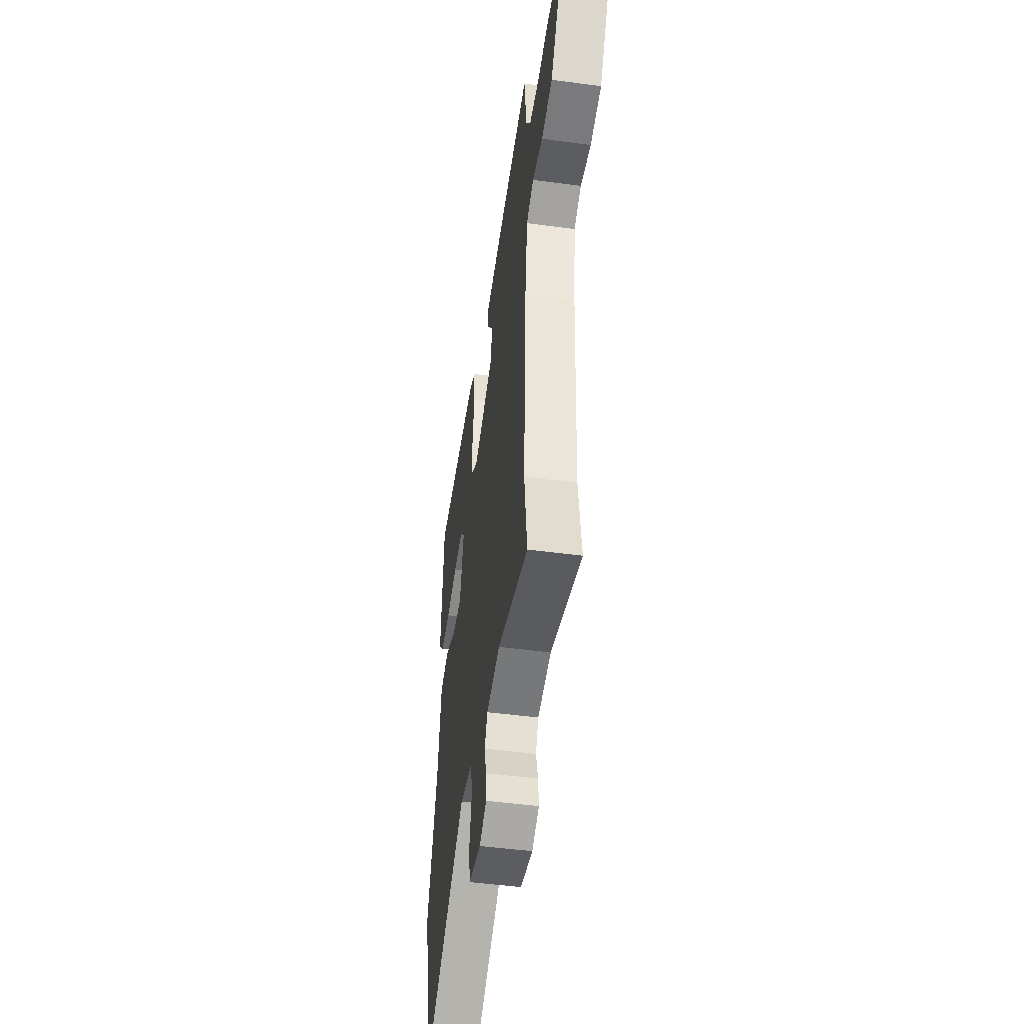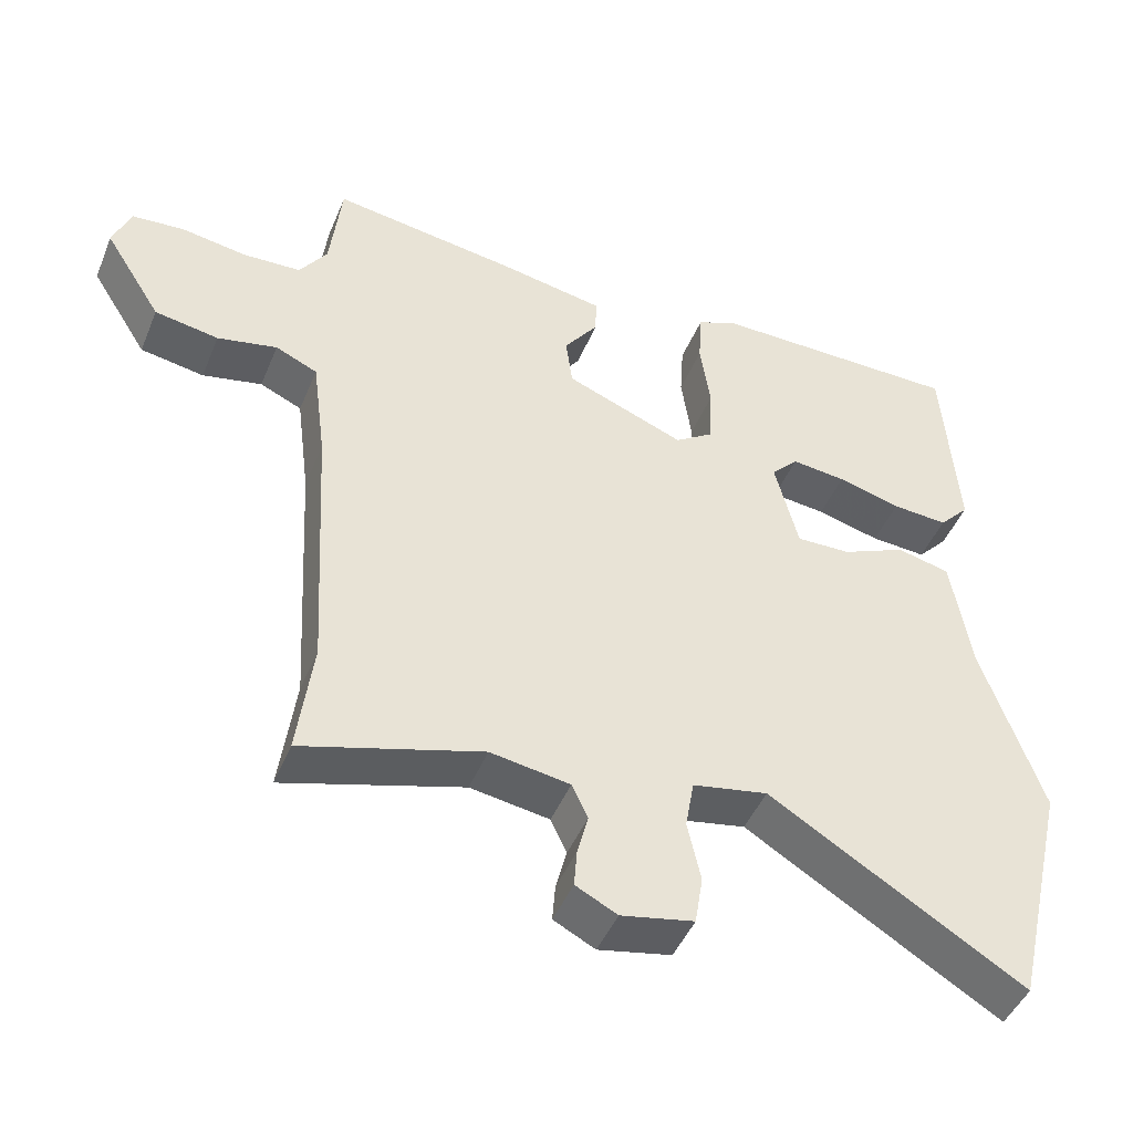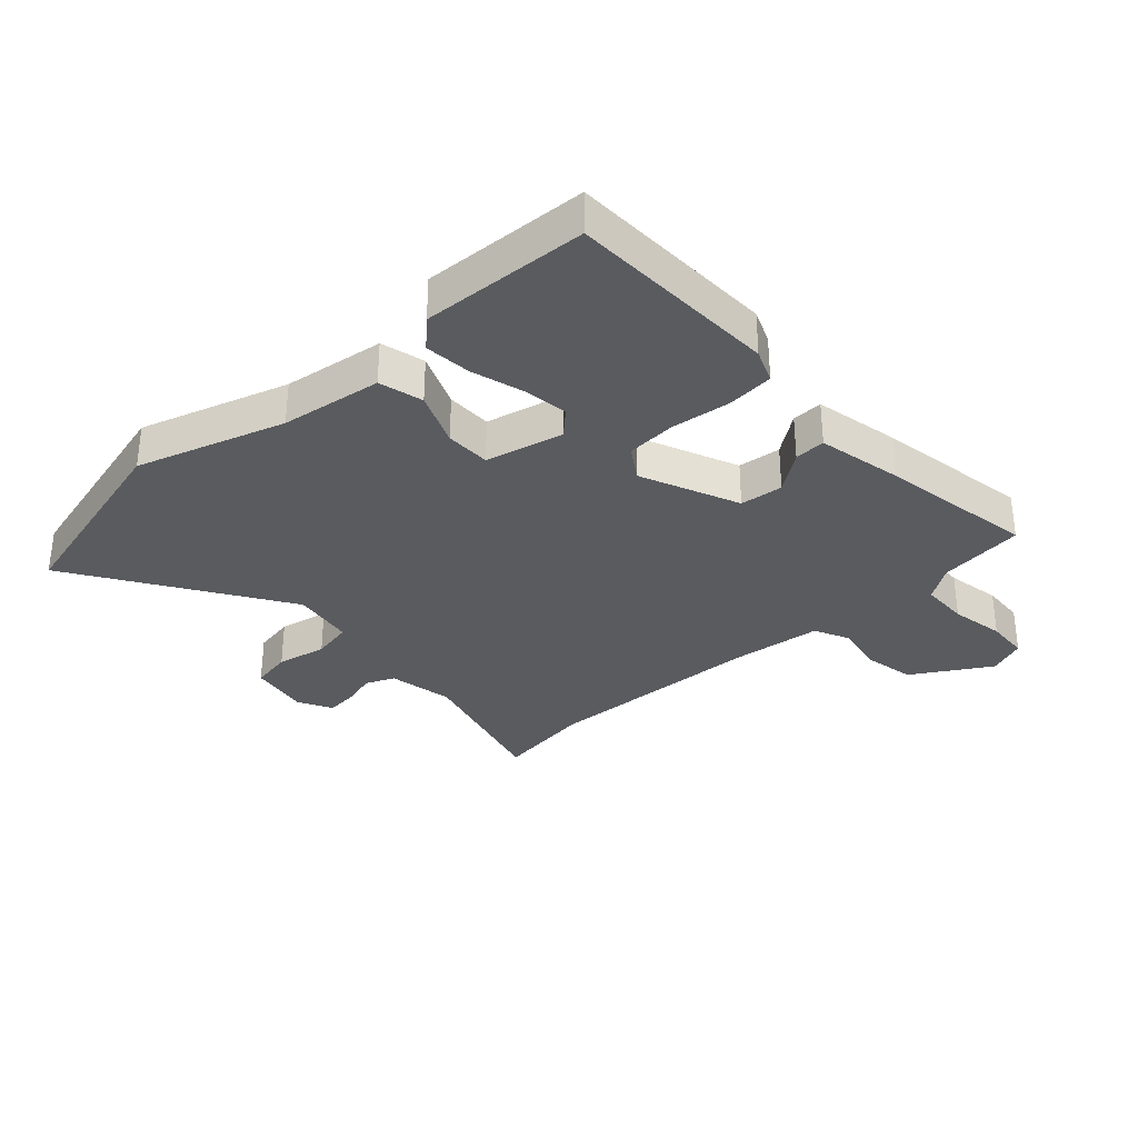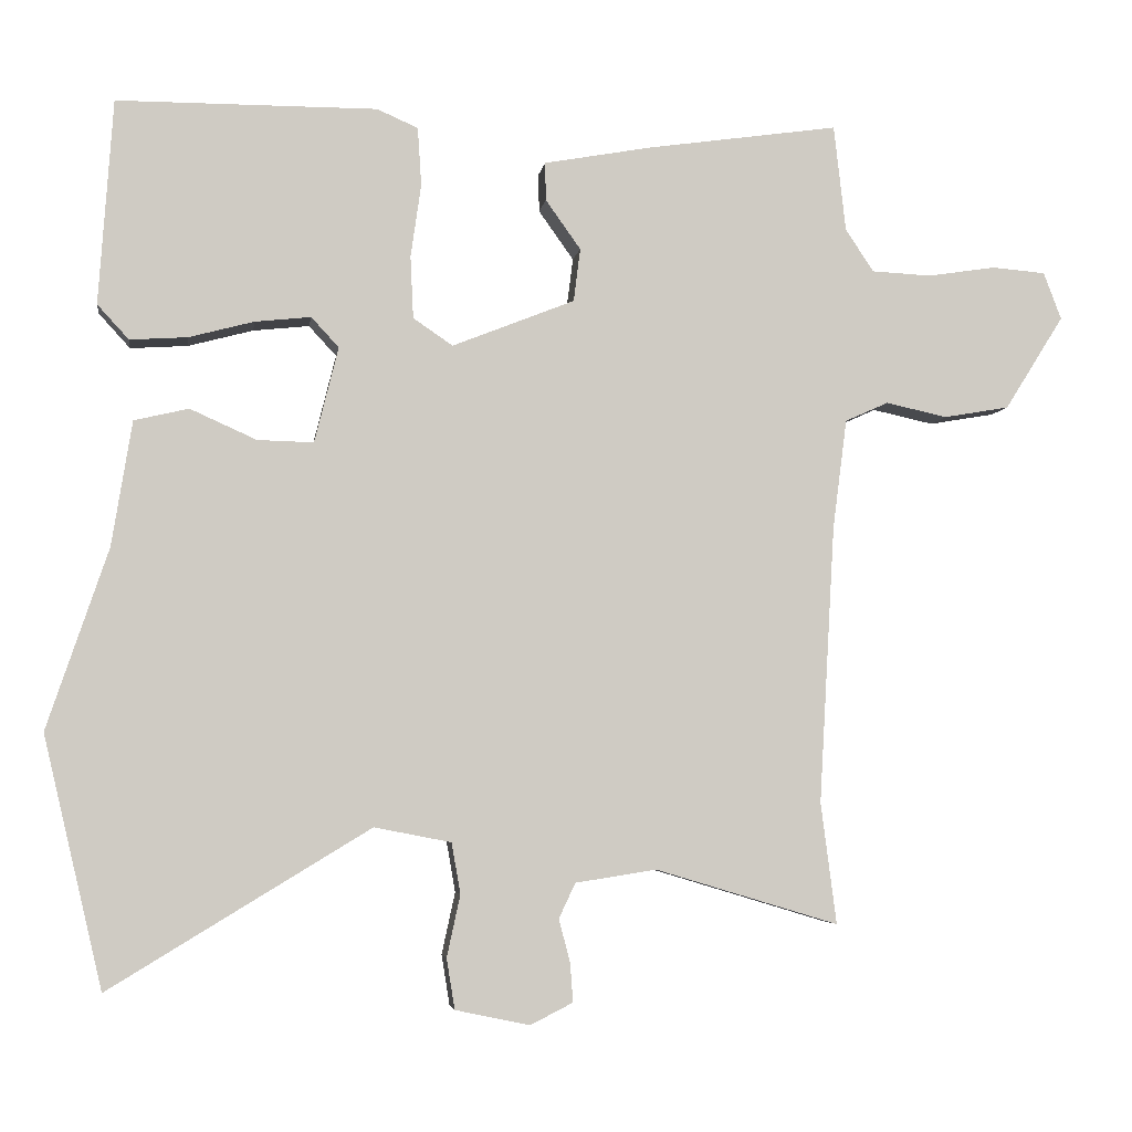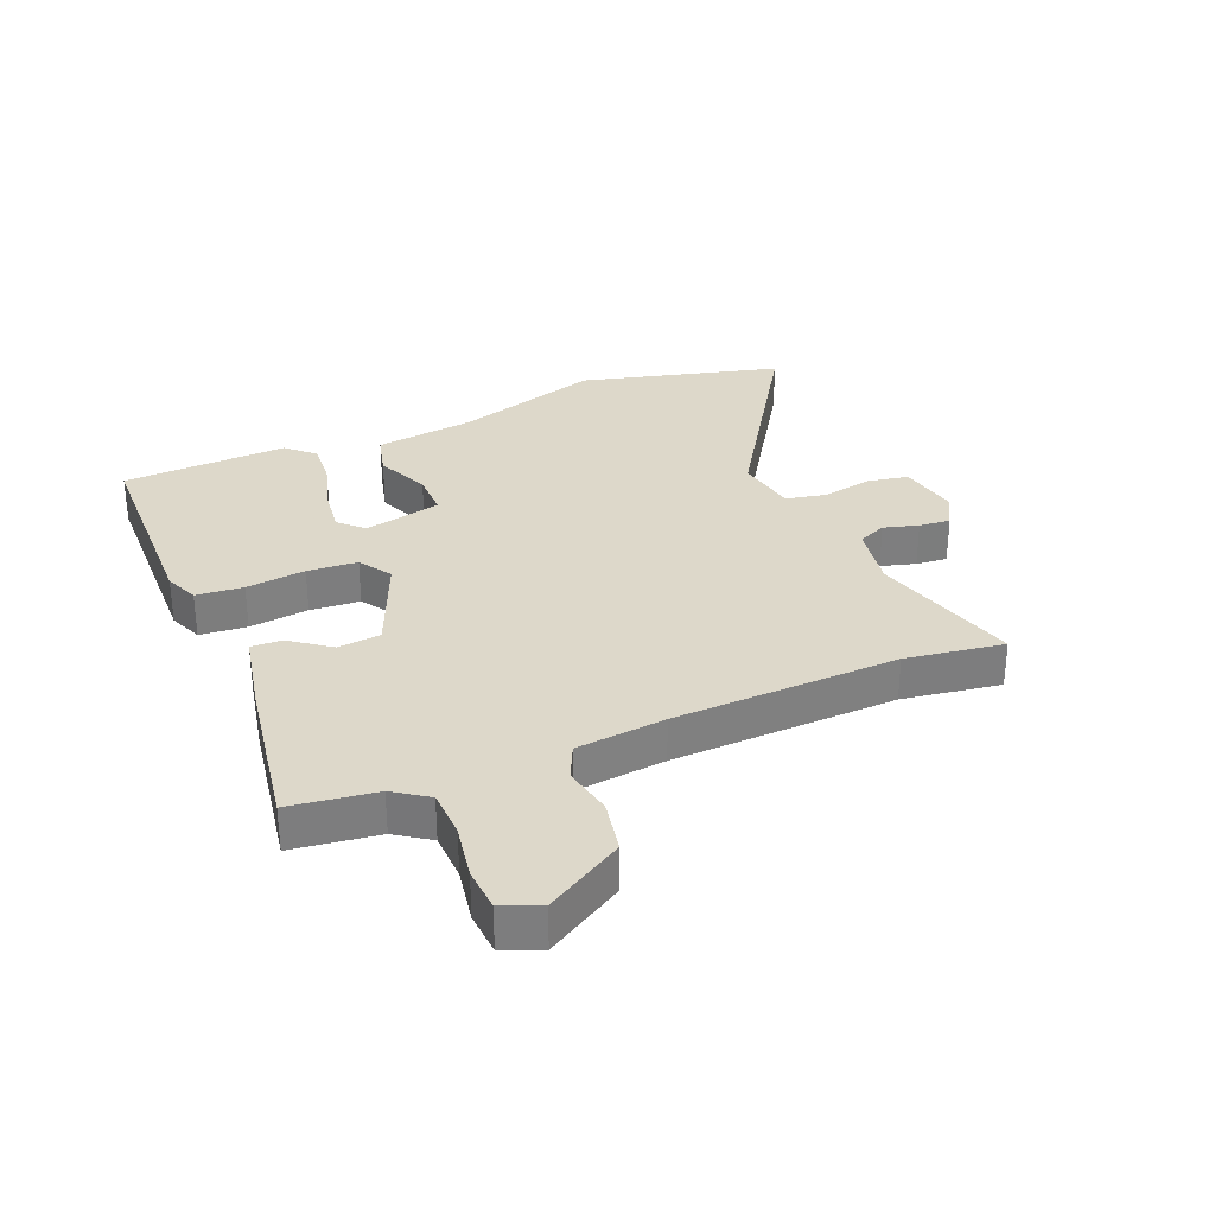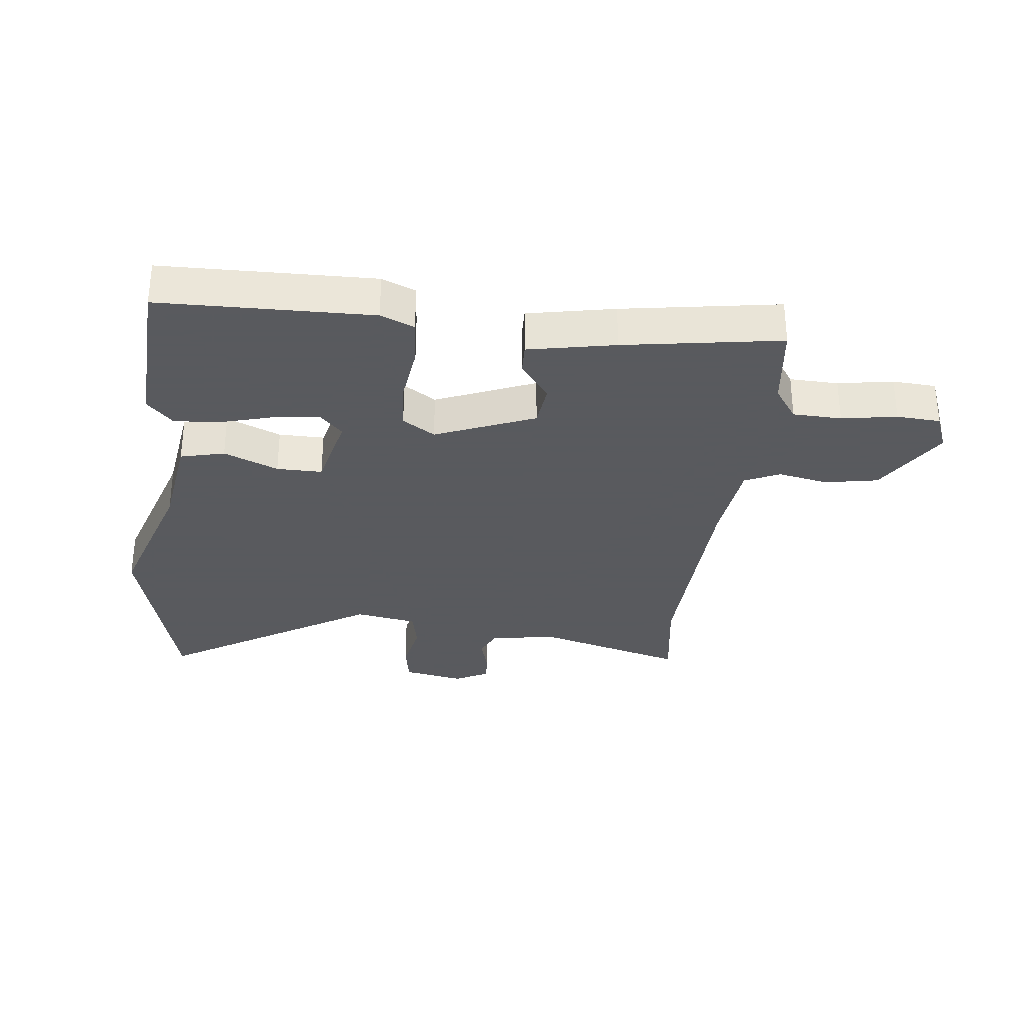
<metadata>
{"format":"obj","ext":"obj","renderer":"f3d","projection":"perspective","resolution":1024,"background":"white","views":[{"elev":-48.5,"azim":81.5,"up":"+Z"},{"elev":-46.4,"azim":158.1,"up":"+Z"},{"elev":-32.2,"azim":-46.3,"up":"+Y"},{"elev":-4.7,"azim":-8.1,"up":"+Z"},{"elev":31.0,"azim":68.5,"up":"+Y"},{"elev":-31.2,"azim":-5.6,"up":"+Y"}]}
</metadata>
<code>
v -0.462 0.07 0.51
v -0.114 0.07 0.511
v -0.059 0.07 0.487
v -0.054 0.07 0.409
v -0.068 0.07 0.311
v -0.064 0.07 0.228
v -0.011 0.07 0.192
v 0.153 0.07 0.257
v 0.162 0.07 0.328
v 0.115 0.07 0.394
v 0.114 0.07 0.445
v 0.257 0.07 0.471
v 0.515 0.07 0.508
v 0.531 0.07 0.366
v 0.569 0.07 0.309
v 0.649 0.07 0.305
v 0.74 0.07 0.319
v 0.812 0.07 0.313
v 0.836 0.07 0.25
v 0.757 0.07 0.124
v 0.669 0.07 0.109
v 0.587 0.07 0.127
v 0.529 0.07 0.101
v 0.51 0.07 -0.046
v 0.489 0.07 -0.418
v 0.51 0.07 -0.581
v 0.264 0.07 -0.507
v 0.155 0.07 -0.524
v 0.133 0.07 -0.571
v 0.148 0.07 -0.629
v 0.152 0.07 -0.681
v 0.095 0.07 -0.71
v -0.005 0.07 -0.689
v -0.016 0.07 -0.621
v 0.002 0.07 -0.538
v -0.01 0.07 -0.47
v -0.113 0.07 -0.45
v -0.462 0.07 -0.662
v -0.541 0.07 -0.326
v -0.459 0.07 -0.084
v -0.432 0.07 0.083
v -0.359 0.07 0.1
v -0.27 0.07 0.06
v -0.195 0.07 0.058
v -0.163 0.07 0.186
v -0.2 0.07 0.226
v -0.275 0.07 0.218
v -0.362 0.07 0.195
v -0.439 0.07 0.19
v -0.481 0.07 0.236
v -0.462 0 0.51
v -0.114 0 0.511
v -0.059 0 0.487
v -0.054 0 0.409
v -0.068 0 0.311
v -0.064 0 0.228
v -0.011 0 0.192
v 0.153 0 0.257
v 0.162 0 0.328
v 0.115 0 0.394
v 0.114 0 0.445
v 0.257 0 0.471
v 0.515 0 0.508
v 0.531 0 0.366
v 0.569 0 0.309
v 0.649 0 0.305
v 0.74 0 0.319
v 0.812 0 0.313
v 0.836 0 0.25
v 0.757 0 0.124
v 0.669 0 0.109
v 0.587 0 0.127
v 0.529 0 0.101
v 0.51 0 -0.046
v 0.489 0 -0.418
v 0.51 0 -0.581
v 0.264 0 -0.507
v 0.155 0 -0.524
v 0.133 0 -0.571
v 0.148 0 -0.629
v 0.152 0 -0.681
v 0.095 0 -0.71
v -0.005 0 -0.689
v -0.016 0 -0.621
v 0.002 0 -0.538
v -0.01 0 -0.47
v -0.113 0 -0.45
v -0.462 0 -0.662
v -0.541 0 -0.326
v -0.459 0 -0.084
v -0.432 0 0.083
v -0.359 0 0.1
v -0.27 0 0.06
v -0.195 0 0.058
v -0.163 0 0.186
v -0.2 0 0.226
v -0.275 0 0.218
v -0.362 0 0.195
v -0.439 0 0.19
v -0.481 0 0.236
f 47 48 49 50
f 46 47 50 1
f 45 46 1 2
f 40 41 42 43
f 40 43 44
f 37 38 39 40
f 36 37 40 44
f 32 33 34 35
f 32 35 36
f 29 30 31 32
f 29 32 36 44
f 25 26 27
f 24 25 27 28
f 23 24 28
f 19 20 21 22
f 19 22 23
f 16 17 18 19
f 15 16 19 23
f 14 15 23 28
f 9 10 11 12
f 8 9 12 13
f 2 3 4 5
f 45 2 5 6
f 44 45 6 7
f 29 44 7 8
f 14 28 29
f 8 13 14 29
f 100 99 98 97
f 51 100 97 96
f 52 51 96 95
f 93 92 91 90
f 94 93 90
f 90 89 88 87
f 94 90 87 86
f 85 84 83 82
f 86 85 82
f 82 81 80 79
f 94 86 82 79
f 77 76 75
f 78 77 75 74
f 78 74 73
f 72 71 70 69
f 73 72 69
f 69 68 67 66
f 73 69 66 65
f 78 73 65 64
f 62 61 60 59
f 63 62 59 58
f 55 54 53 52
f 56 55 52 95
f 57 56 95 94
f 58 57 94 79
f 79 78 64
f 79 64 63 58
f 1 51 52 2
f 2 52 53 3
f 3 53 54 4
f 4 54 55 5
f 5 55 56 6
f 6 56 57 7
f 7 57 58 8
f 8 58 59 9
f 9 59 60 10
f 10 60 61 11
f 11 61 62 12
f 12 62 63 13
f 13 63 64 14
f 14 64 65 15
f 15 65 66 16
f 16 66 67 17
f 17 67 68 18
f 18 68 69 19
f 19 69 70 20
f 20 70 71 21
f 21 71 72 22
f 22 72 73 23
f 23 73 74 24
f 24 74 75 25
f 25 75 76 26
f 26 76 77 27
f 27 77 78 28
f 28 78 79 29
f 29 79 80 30
f 30 80 81 31
f 31 81 82 32
f 32 82 83 33
f 33 83 84 34
f 34 84 85 35
f 35 85 86 36
f 36 86 87 37
f 37 87 88 38
f 38 88 89 39
f 39 89 90 40
f 40 90 91 41
f 41 91 92 42
f 42 92 93 43
f 43 93 94 44
f 44 94 95 45
f 45 95 96 46
f 46 96 97 47
f 47 97 98 48
f 48 98 99 49
f 49 99 100 50
f 50 100 51 1

</code>
